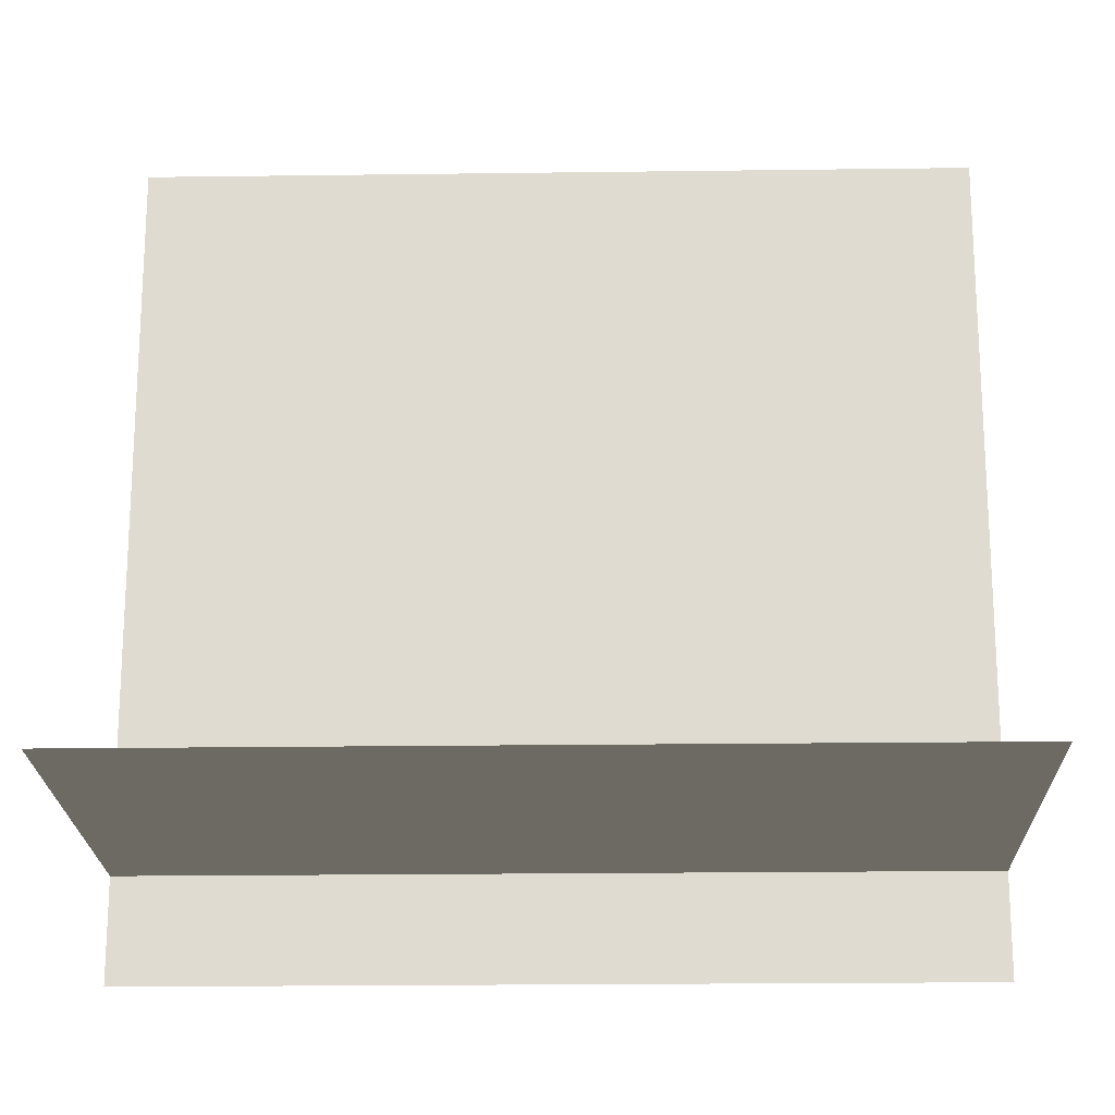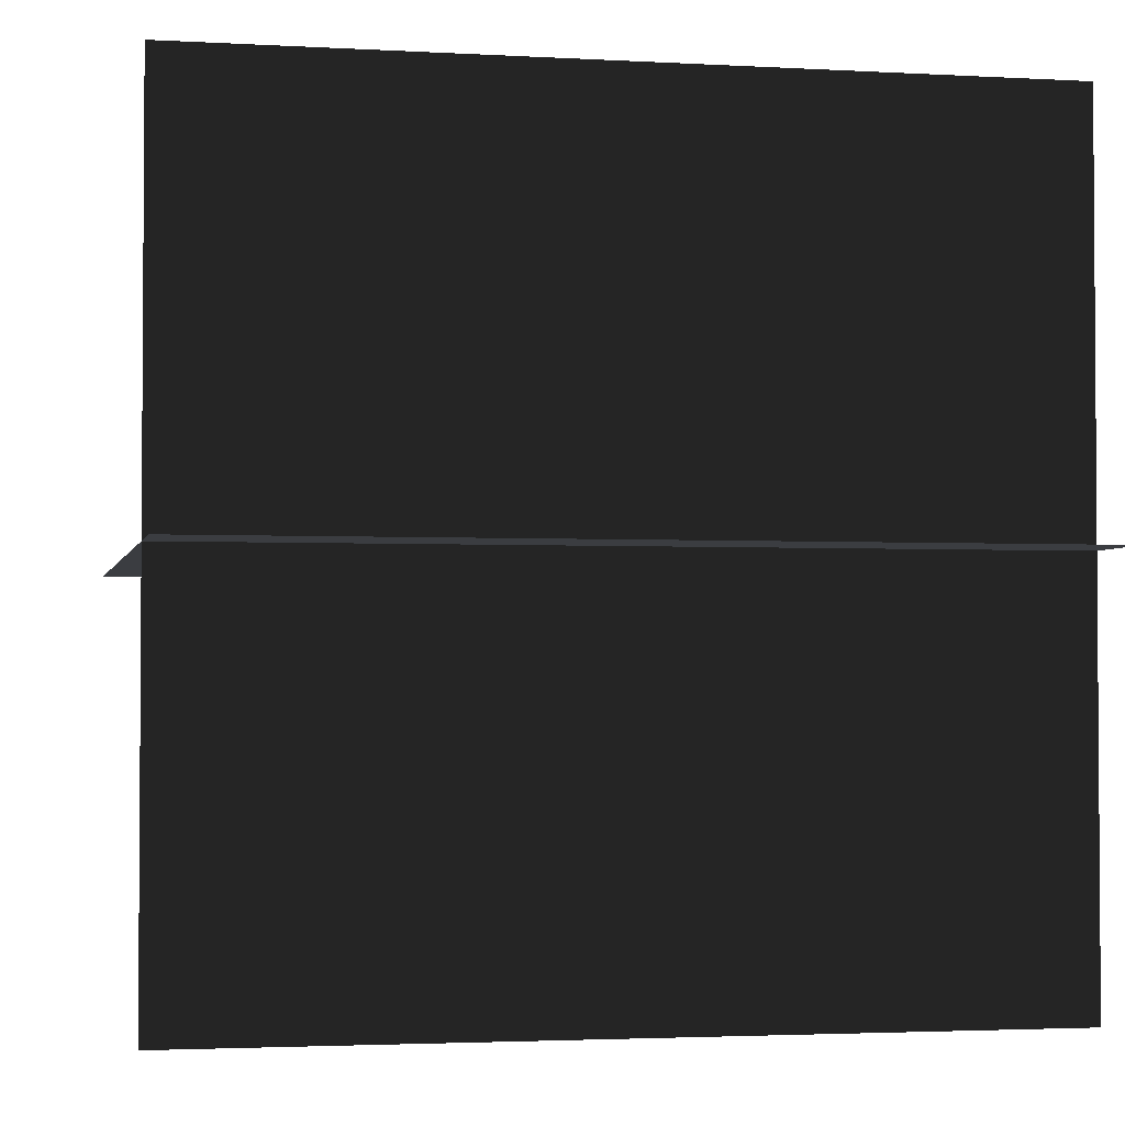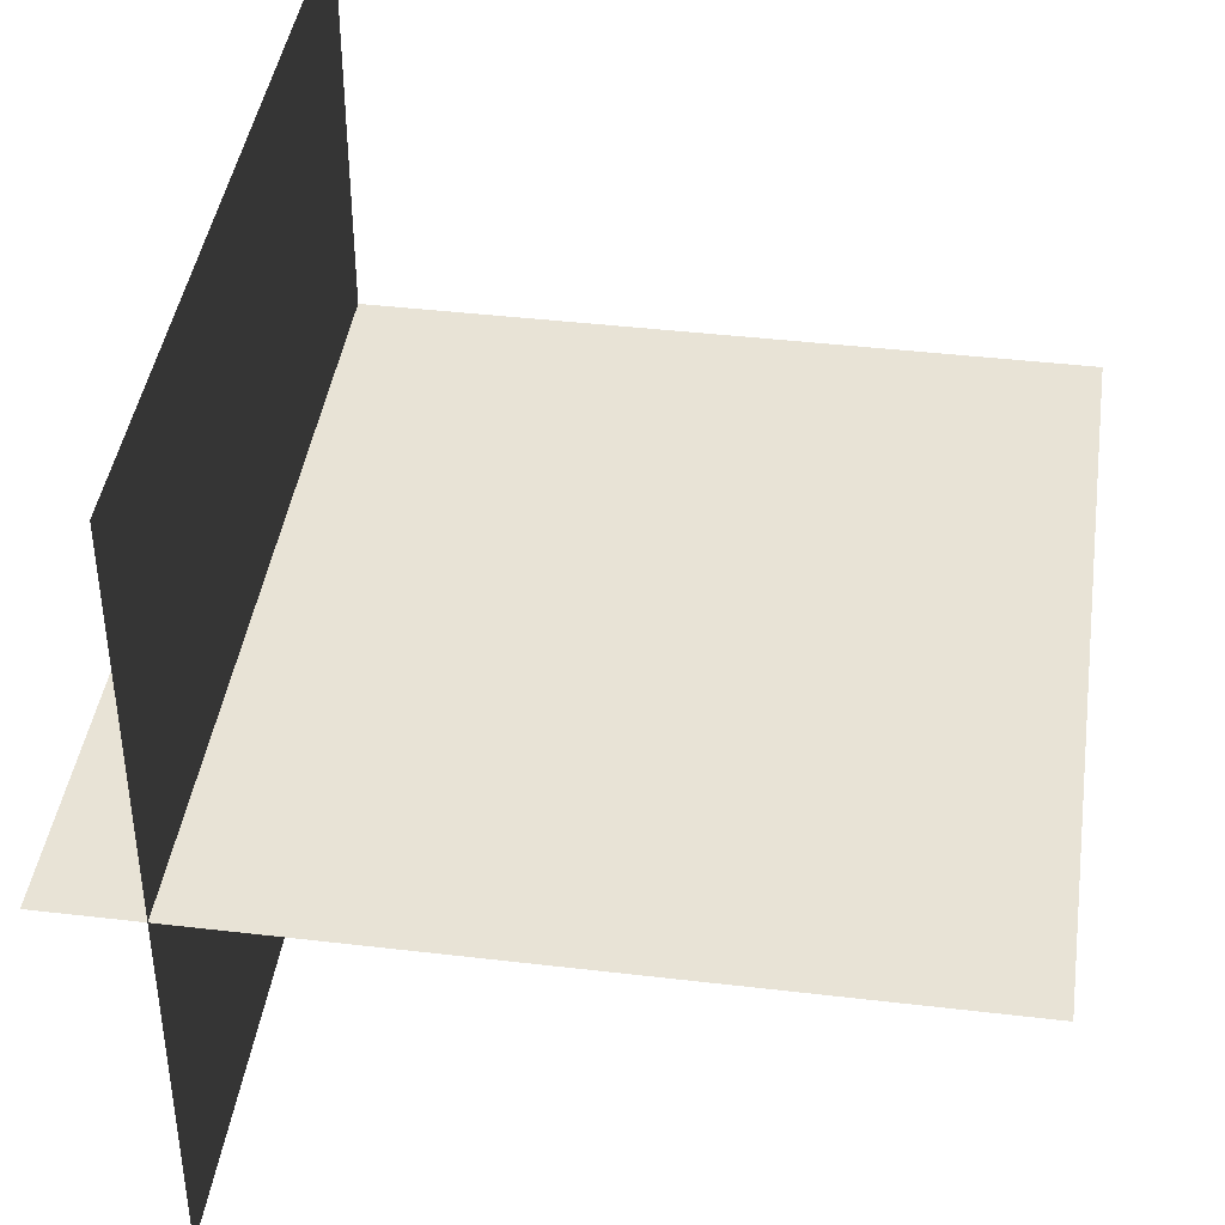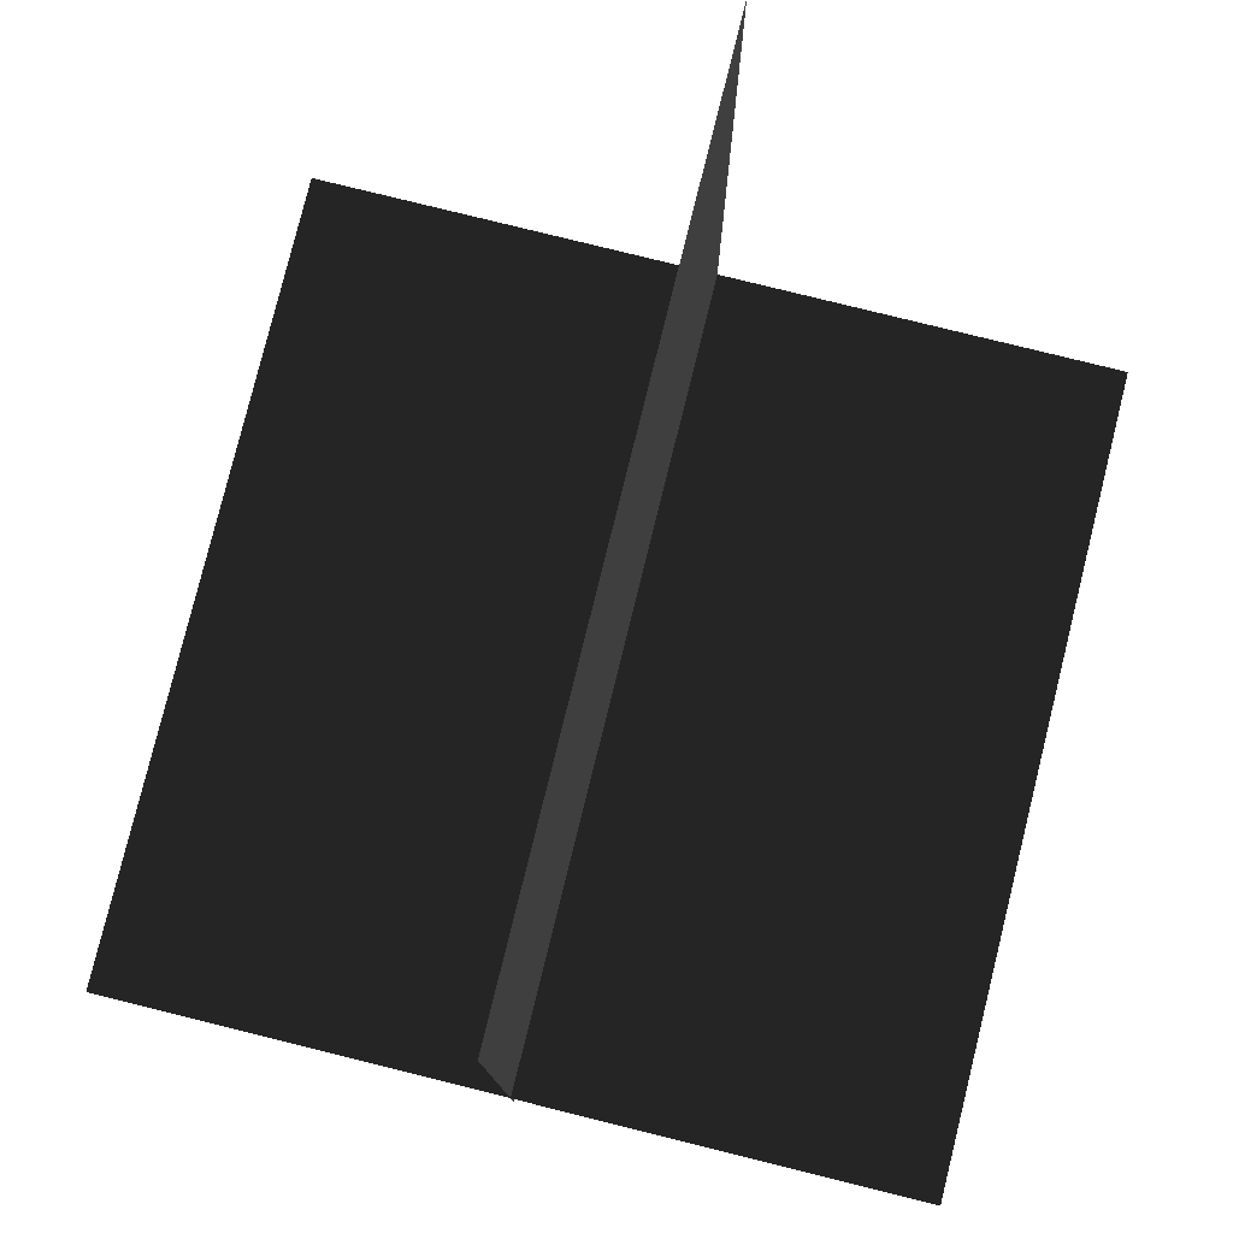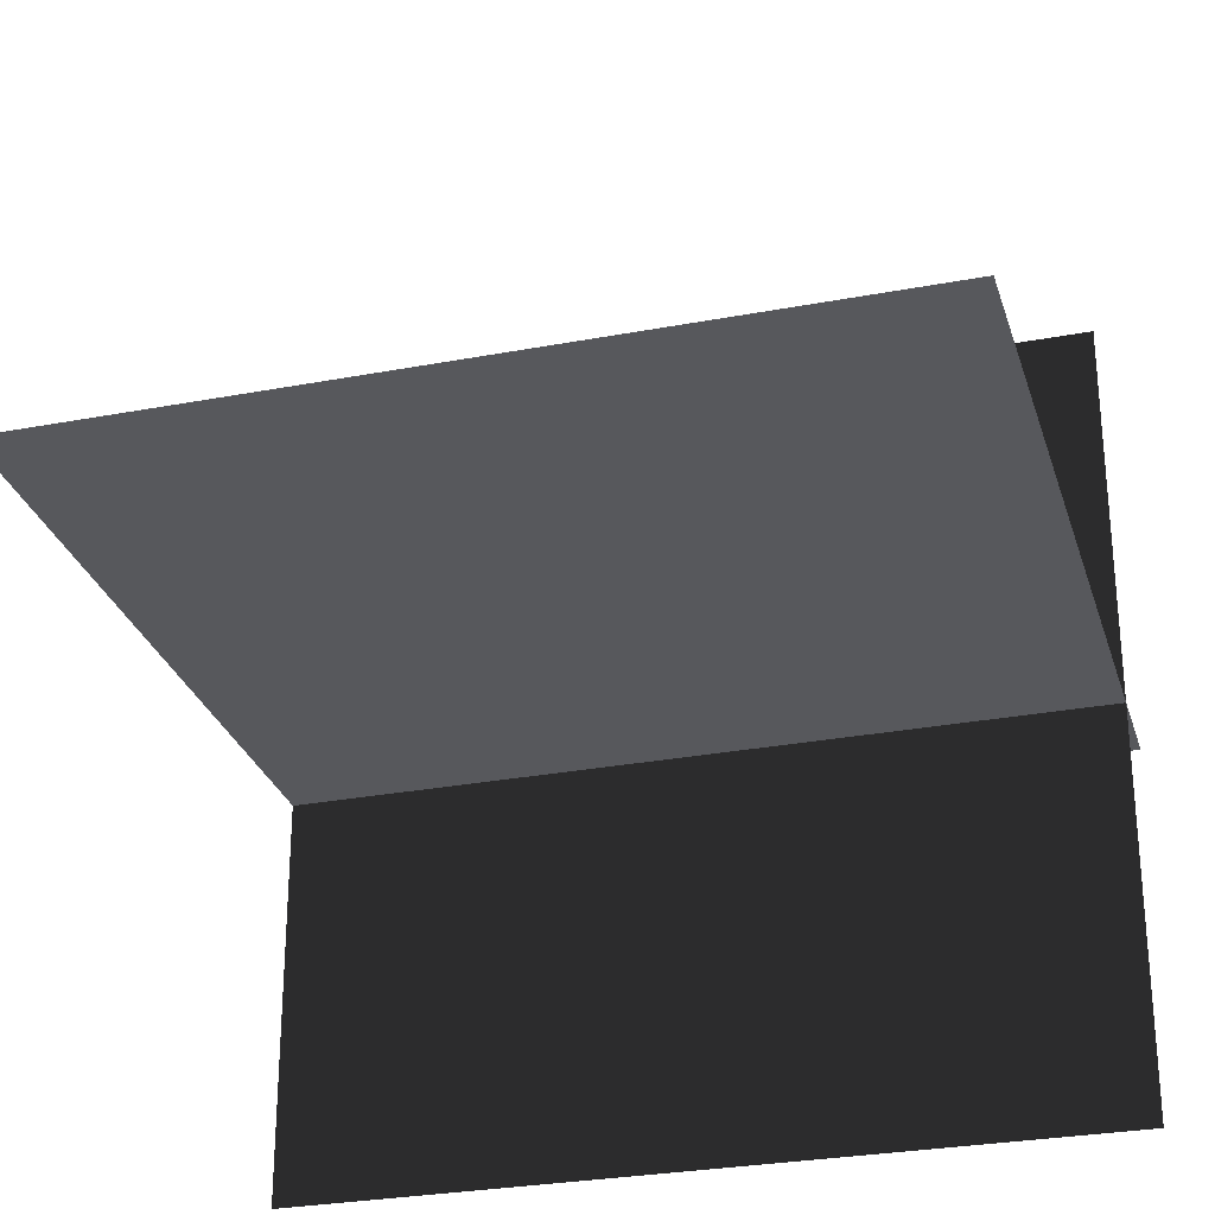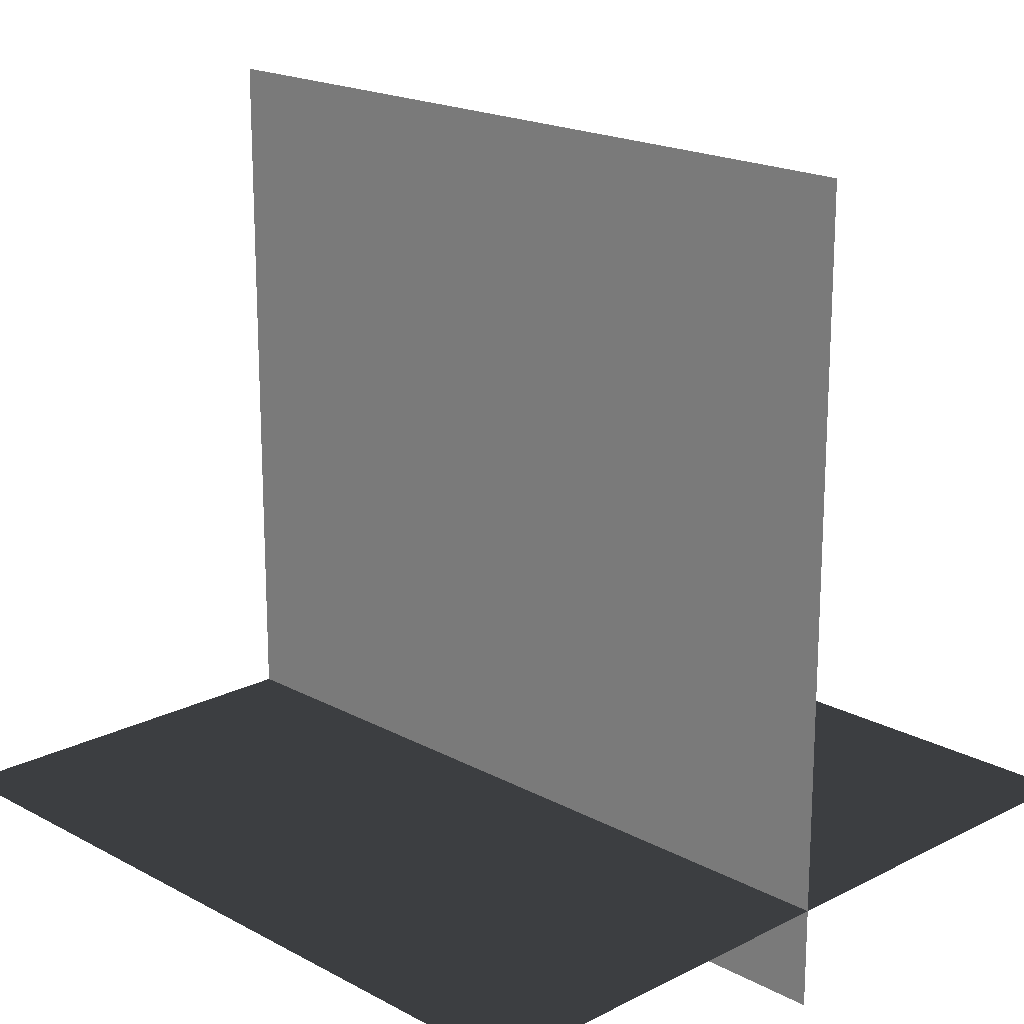
<metadata>
{"format":"obj","ext":"obj","renderer":"f3d","projection":"perspective","resolution":1024,"background":"white","views":[{"elev":-20.3,"azim":1.4,"up":"+Z"},{"elev":-2.6,"azim":168.6,"up":"+Y"},{"elev":41.8,"azim":-81.9,"up":"+Y"},{"elev":79.3,"azim":103.9,"up":"+Z"},{"elev":-28.6,"azim":15.9,"up":"+Y"},{"elev":18.8,"azim":-134.2,"up":"+Z"}]}
</metadata>
<code>
o Floor_Plane
v -4 0 4
v 4 0 4
v -4 0 -4
v 4 0 -4
f 1 2 4 3
o Plane0_Plane.002
v  3.964 8 4
v  3.964 0 4
v  2.964 8 4
v  2.964 0 4
f 5 6 8 7
o Plane1_Plane.004
v  2.819 8 4
v  2.819 0 4
v  1.819 8 4
v  1.819 0 4
f 9 10 12 11
o Plane2_Plane.006
v  1.675 8 4
v  1.675 0 4
v  0.6751 8 4
v  0.6751 0 4
f 13 14 16 15
o Plane3_Plane.007
v  0.5308 8 4
v  0.5308 0 4
v  -0.4692 8 4
v  -0.4692 0 4
f 17 18 20 19
o Plane4_Plane.011
v  -0.6135 8 4
v  -0.6135 0 4
v  -1.613 8 4
v  -1.613 0 4
f 21 22 24 23
o Plane5_Plane.010
v  -1.758 8 4
v  -1.758 0 4
v  -2.758 8 4
v  -2.758 0 4
f 25 26 28 27
o Plane6_Plane.009
v  -2.902 8 4
v  -2.902 0 4
v  -3.902 8 4
v  -3.902 0 4
f 29 30 32 31
o Floor_Plane
v -4  4  -3
v  4  4  -3
v -4 -4  -3
v  4 -4  -3
f -4 -3 -1 -2

</code>
